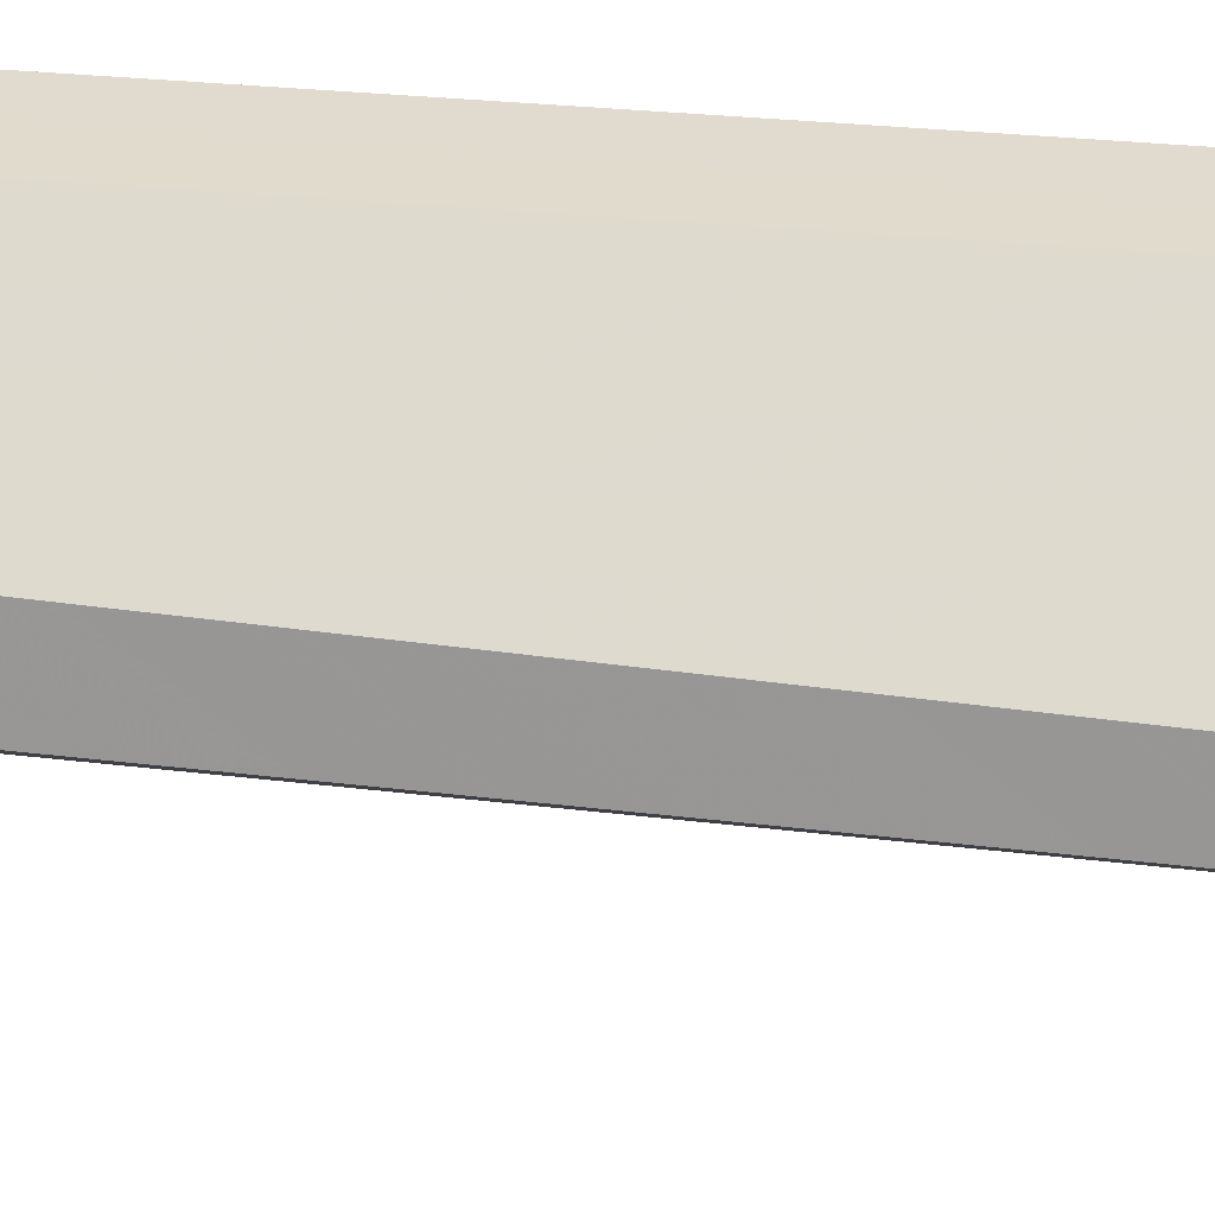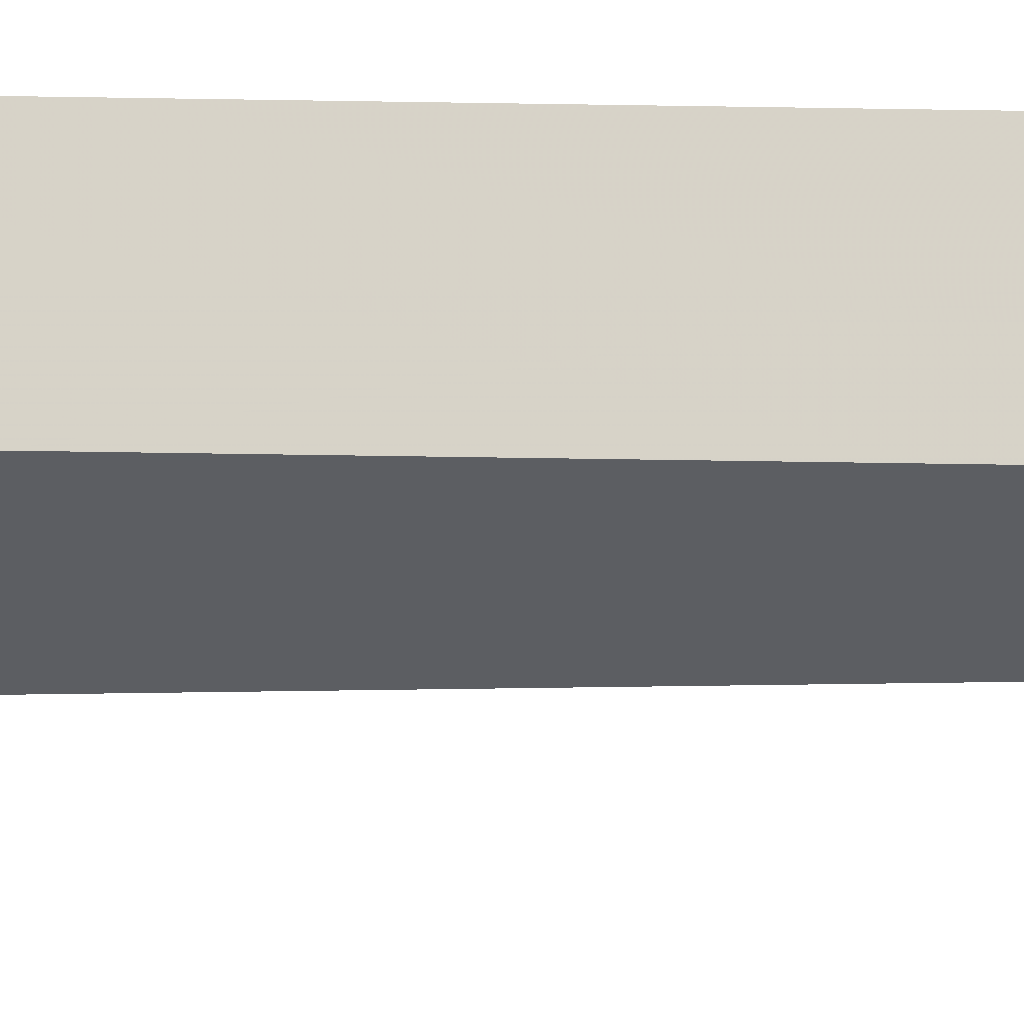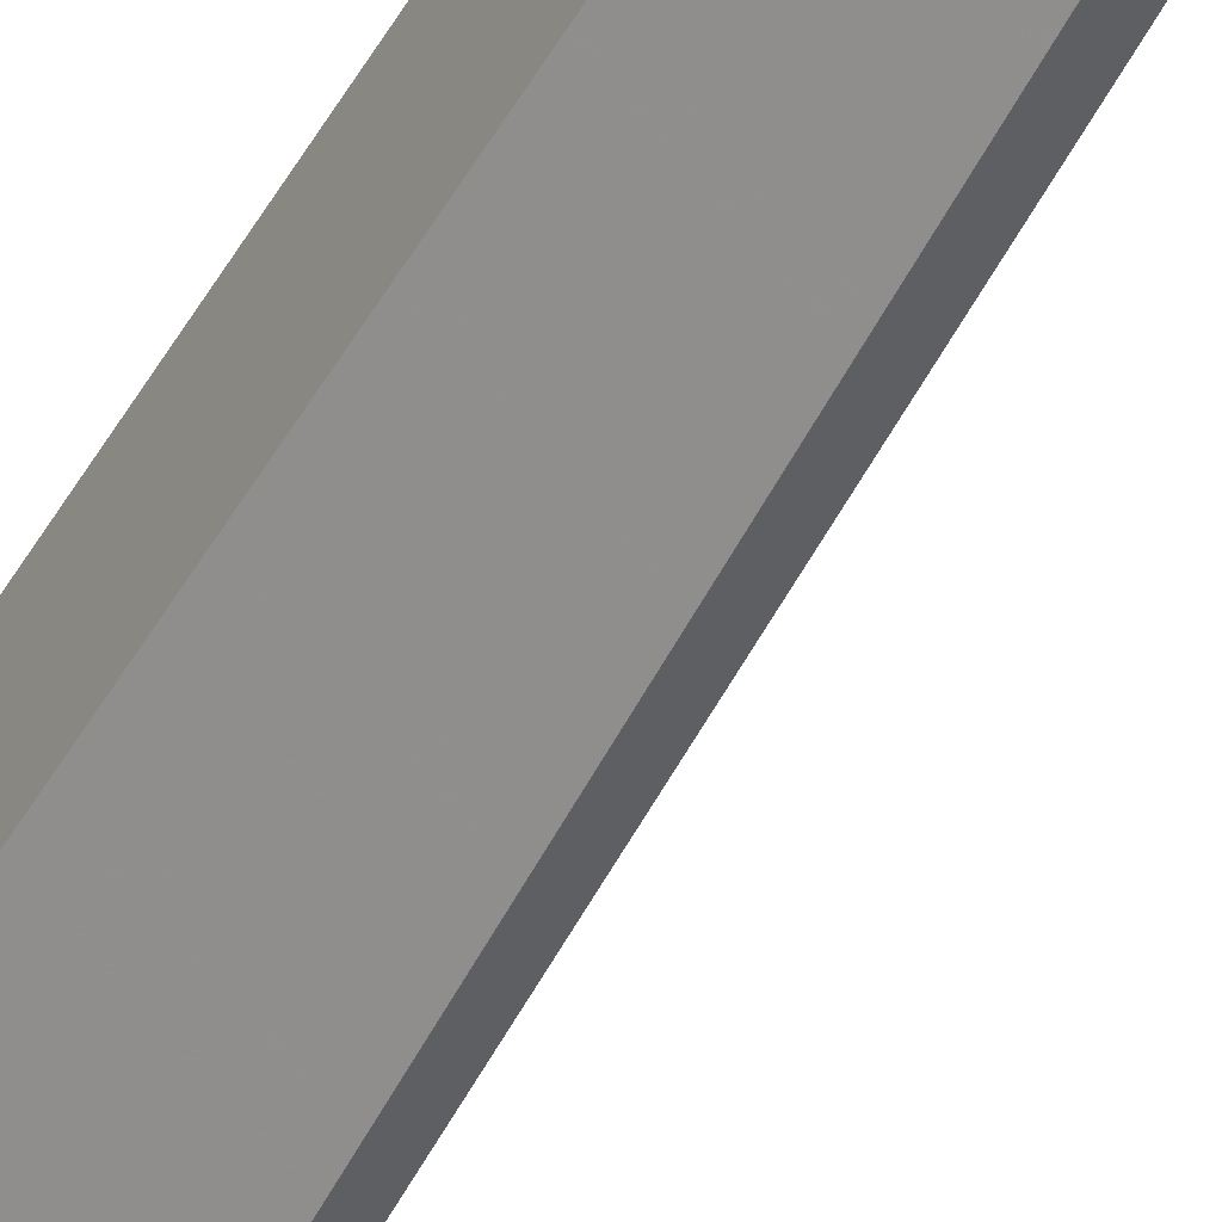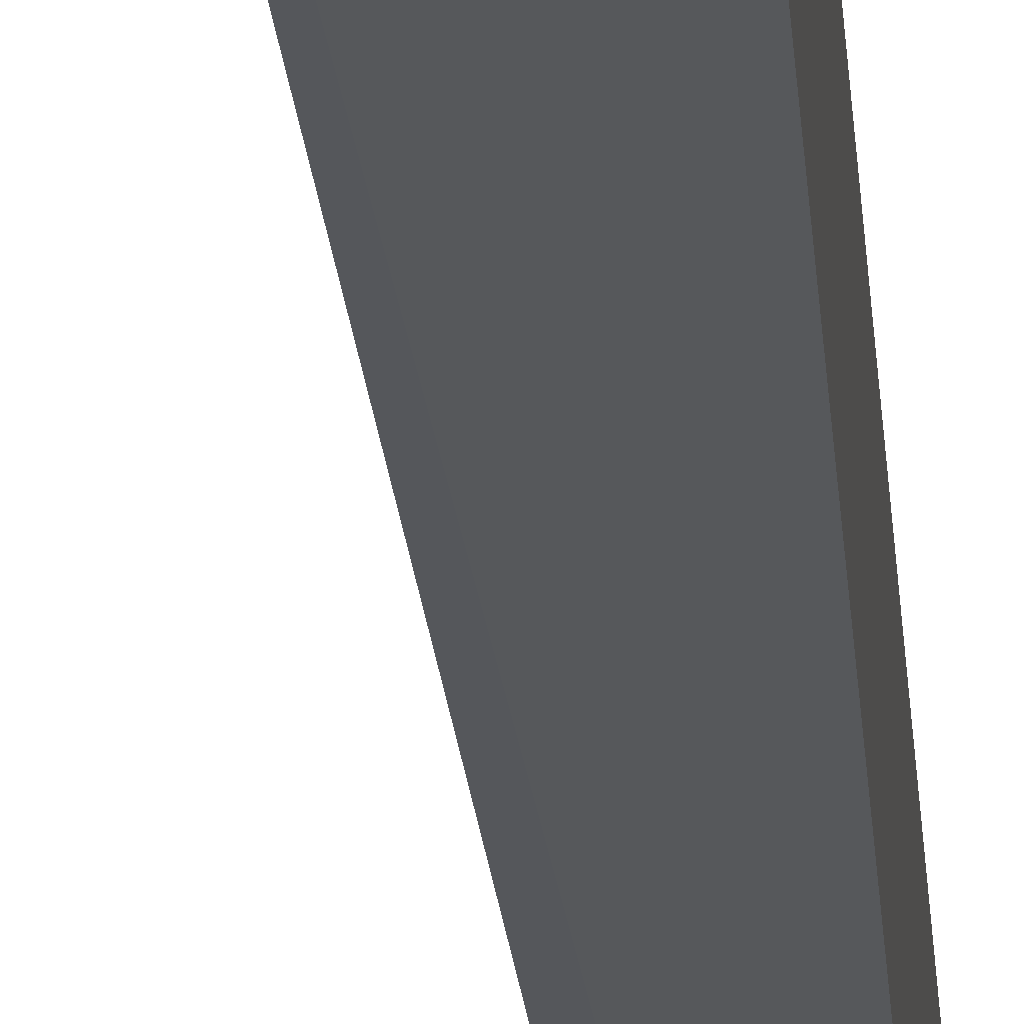
<metadata>
{"format":"obj","ext":"obj","renderer":"f3d","projection":"perspective","resolution":1024,"background":"white","views":[{"elev":18.7,"azim":101.7,"up":"+Z"},{"elev":-14.9,"azim":-93.1,"up":"+Z"},{"elev":-58.1,"azim":-30.6,"up":"+Z"},{"elev":-18.7,"azim":-177.6,"up":"+Z"}]}
</metadata>
<code>
v -0.04361 -0.03113 0.01476
v -0.0428 -0.1184 0.01452
v -0.0428 -0.03113 0.01452
v -0.03988 -0.02657 0.01129
v -0.04351 -0.1184 0.01285
v -0.04361 -0.1184 0.01476
v -0.04351 -0.03113 0.01285
v -0.0428 -0.1184 0.01314
f 1 3 4
f 3 2 4
f 6 2 3
f 6 3 1
f 7 1 4
f 7 4 5
f 7 6 1
f 7 5 6
f 8 5 4
f 8 4 2
f 8 6 5
f 8 2 6

</code>
